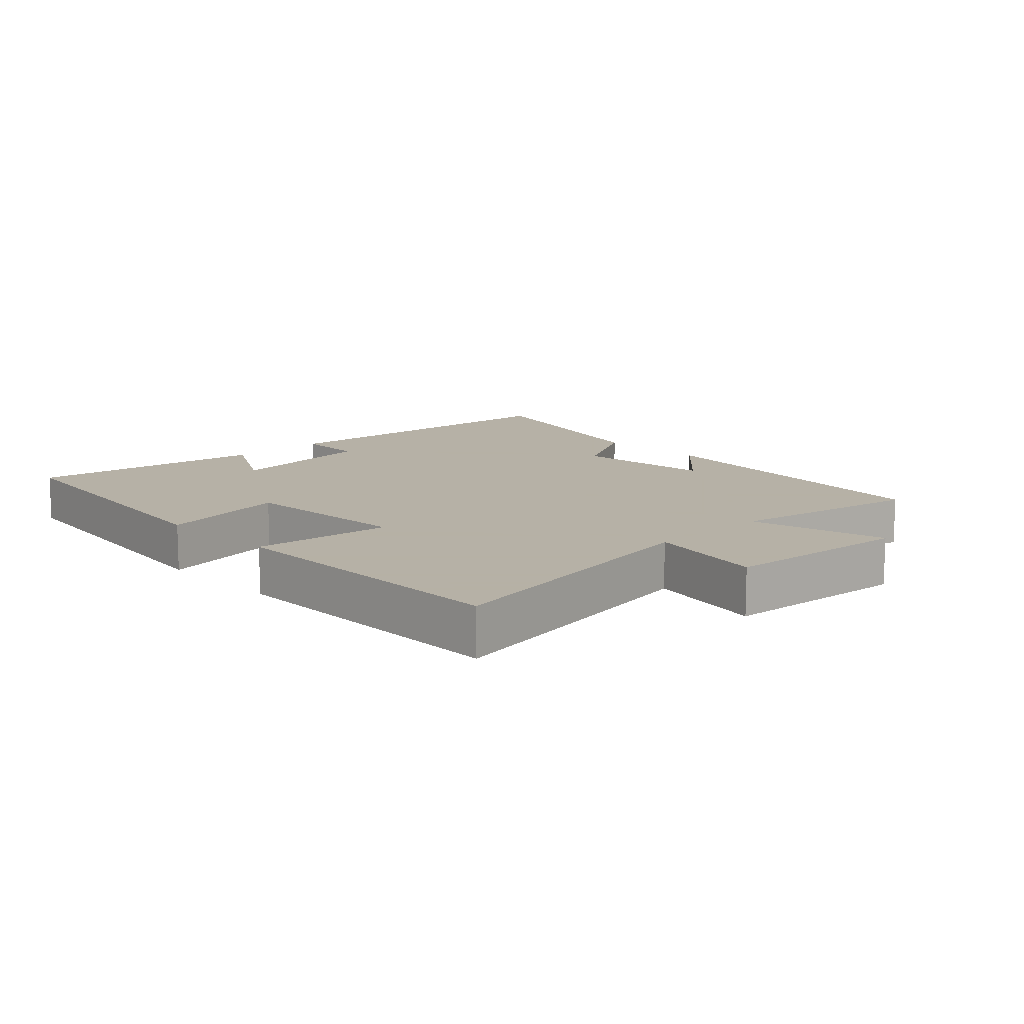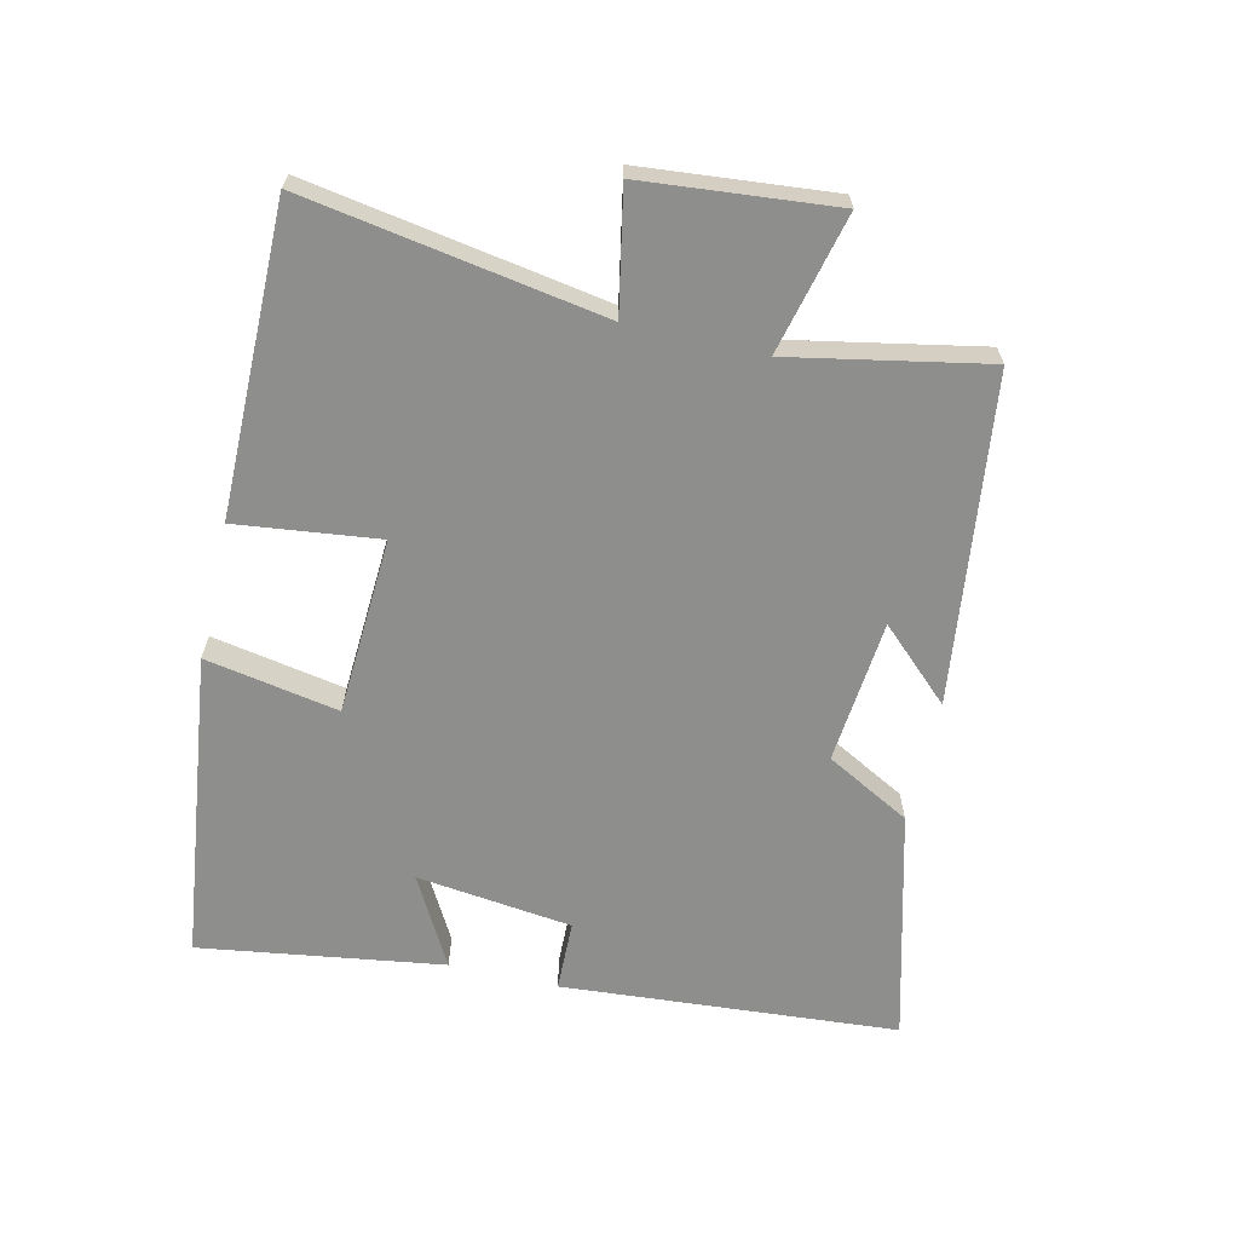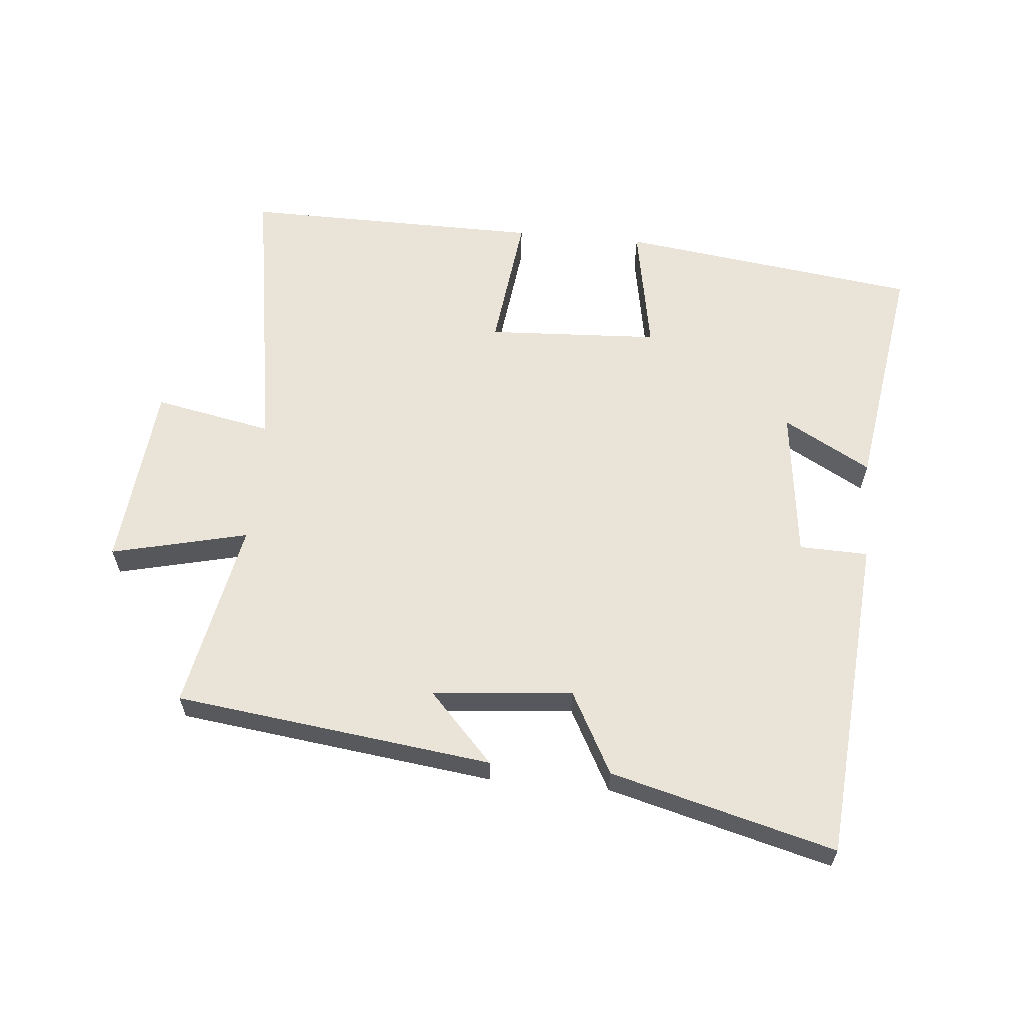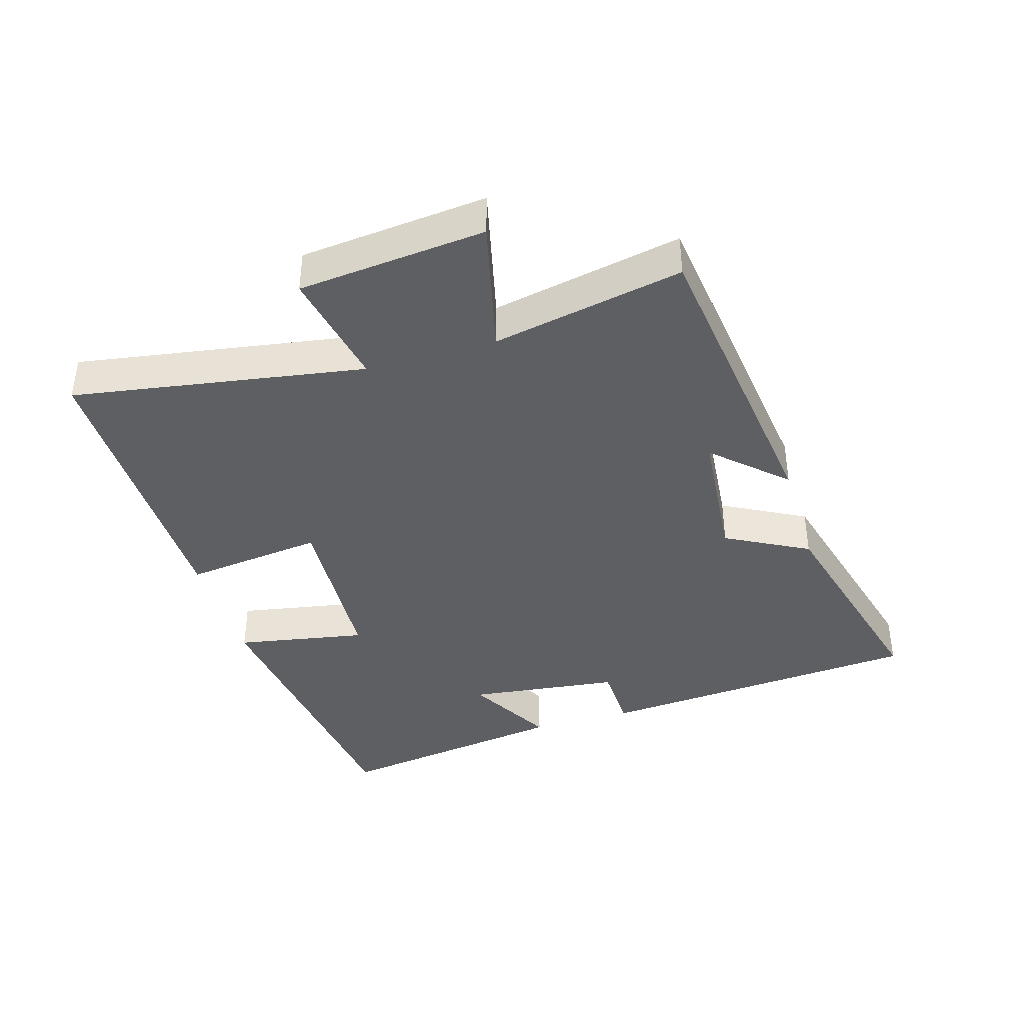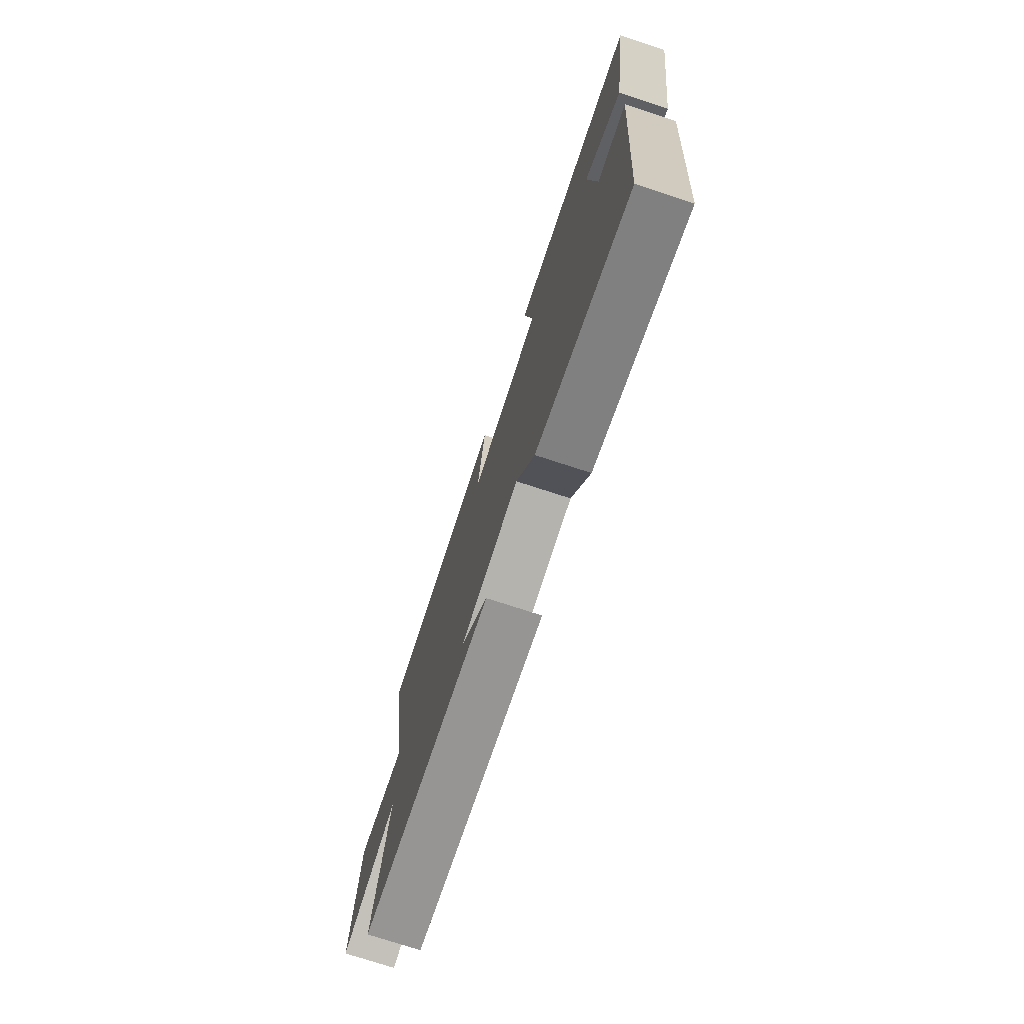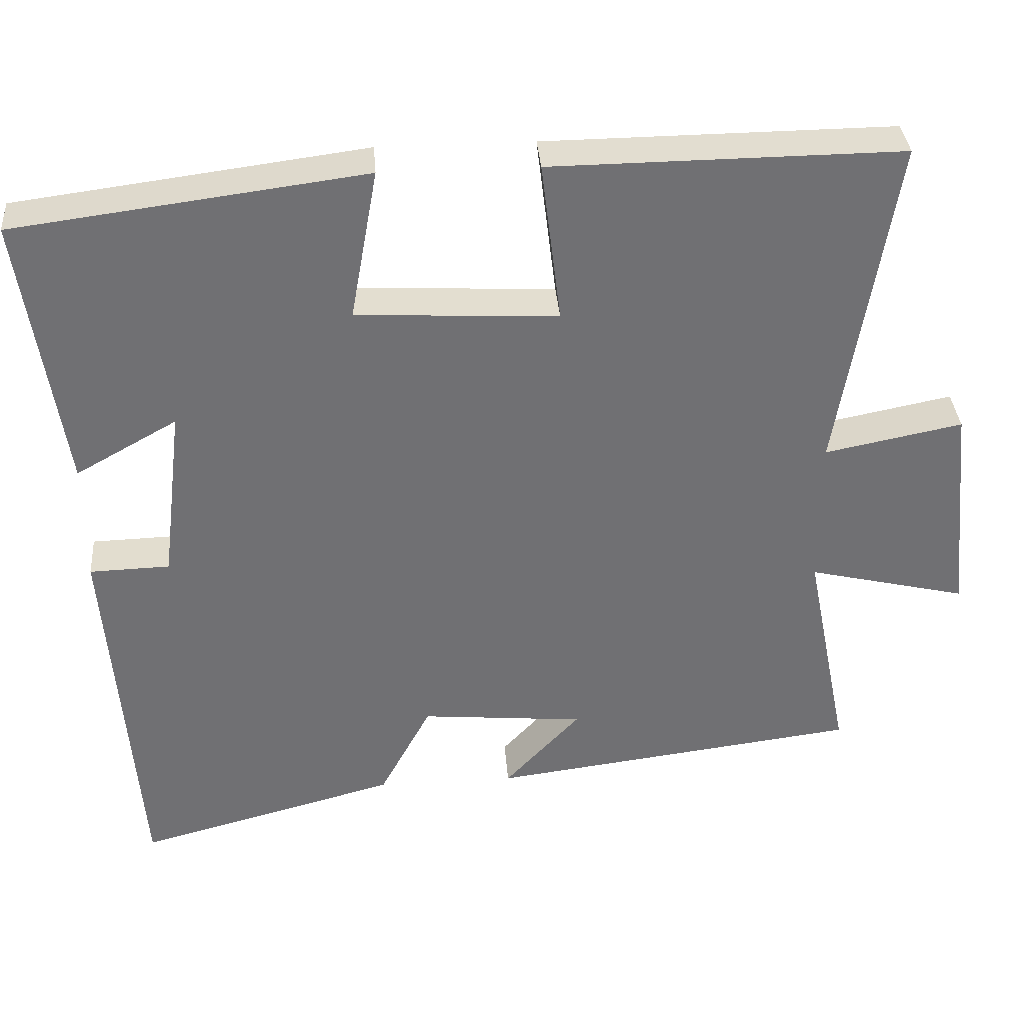
<metadata>
{"format":"obj","ext":"obj","renderer":"f3d","projection":"perspective","resolution":1024,"background":"white","views":[{"elev":12.1,"azim":45.7,"up":"+Y"},{"elev":-64.9,"azim":76.8,"up":"+Y"},{"elev":61.1,"azim":-174.7,"up":"+Y"},{"elev":-39.7,"azim":106.6,"up":"+Y"},{"elev":-74.7,"azim":-108.1,"up":"+Z"},{"elev":35.3,"azim":-4.4,"up":"+Z"}]}
</metadata>
<code>
v -0.46 0.07 -0.591
v -0.5 0.07 -0.087
v -0.394 0.07 -0.084
v -0.366 0.07 0.15
v -0.5 0.07 0.075
v -0.555 0.07 0.44
v -0.093 0.07 0.5
v -0.129 0.07 0.3
v 0.137 0.07 0.286
v 0.111 0.07 0.5
v 0.573 0.07 0.504
v 0.5 0.07 0.057
v 0.682 0.07 0.093
v 0.71 0.07 -0.195
v 0.5 0.07 -0.145
v 0.558 0.07 -0.438
v 0.069 0.07 -0.5
v 0.169 0.07 -0.393
v -0.047 0.07 -0.373
v -0.115 0.07 -0.5
v -0.46 0 -0.591
v -0.5 0 -0.087
v -0.394 0 -0.084
v -0.366 0 0.15
v -0.5 0 0.075
v -0.555 0 0.44
v -0.093 0 0.5
v -0.129 0 0.3
v 0.137 0 0.286
v 0.111 0 0.5
v 0.573 0 0.504
v 0.5 0 0.057
v 0.682 0 0.093
v 0.71 0 -0.195
v 0.5 0 -0.145
v 0.558 0 -0.438
v 0.069 0 -0.5
v 0.169 0 -0.393
v -0.047 0 -0.373
v -0.115 0 -0.5
f 19 20 1 2
f 18 19 2 3
f 15 16 17 18
f 15 18 3 4
f 12 13 14 15
f 12 15 4
f 9 10 11 12
f 8 9 12 4
f 6 7 8
f 4 5 6 8
f 22 21 40 39
f 23 22 39 38
f 38 37 36 35
f 24 23 38 35
f 35 34 33 32
f 24 35 32
f 32 31 30 29
f 24 32 29 28
f 28 27 26
f 28 26 25 24
f 1 21 22 2
f 2 22 23 3
f 3 23 24 4
f 4 24 25 5
f 5 25 26 6
f 6 26 27 7
f 7 27 28 8
f 8 28 29 9
f 9 29 30 10
f 10 30 31 11
f 11 31 32 12
f 12 32 33 13
f 13 33 34 14
f 14 34 35 15
f 15 35 36 16
f 16 36 37 17
f 17 37 38 18
f 18 38 39 19
f 19 39 40 20
f 20 40 21 1

</code>
